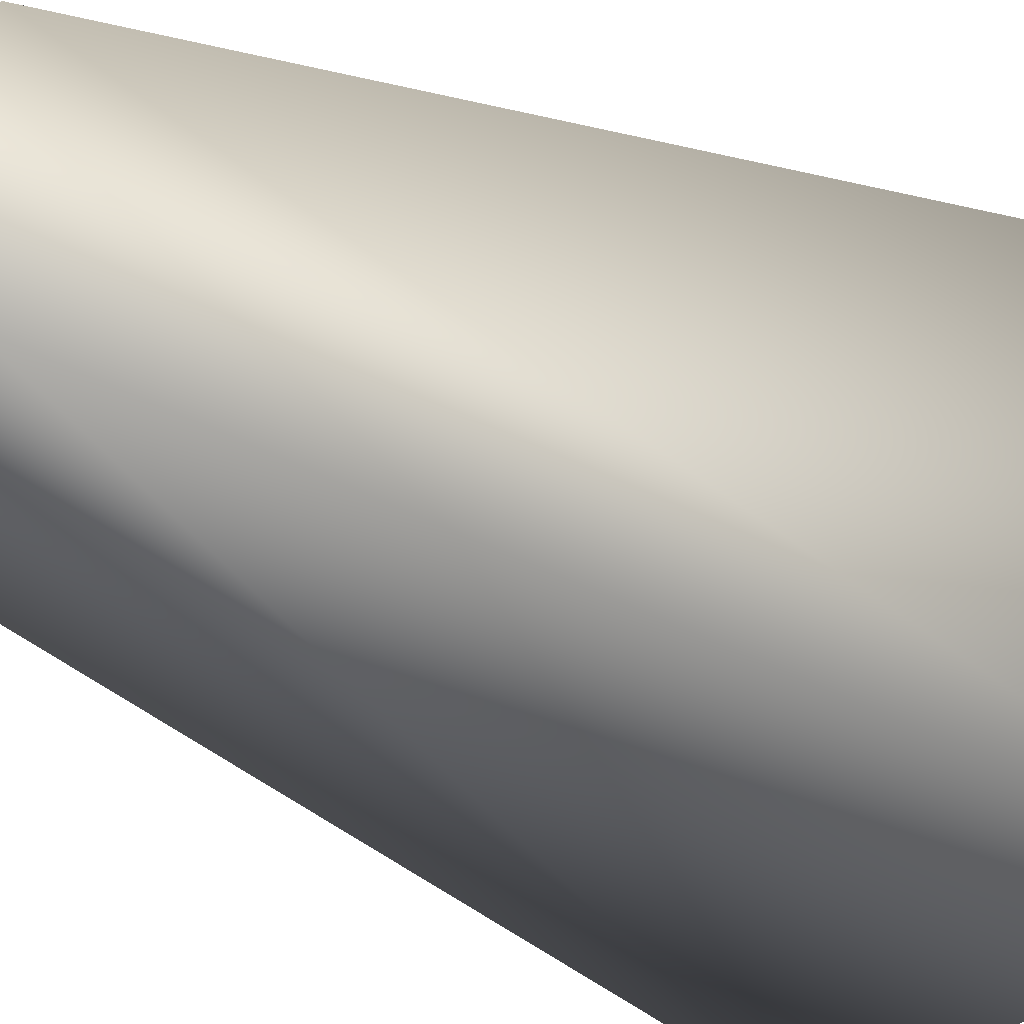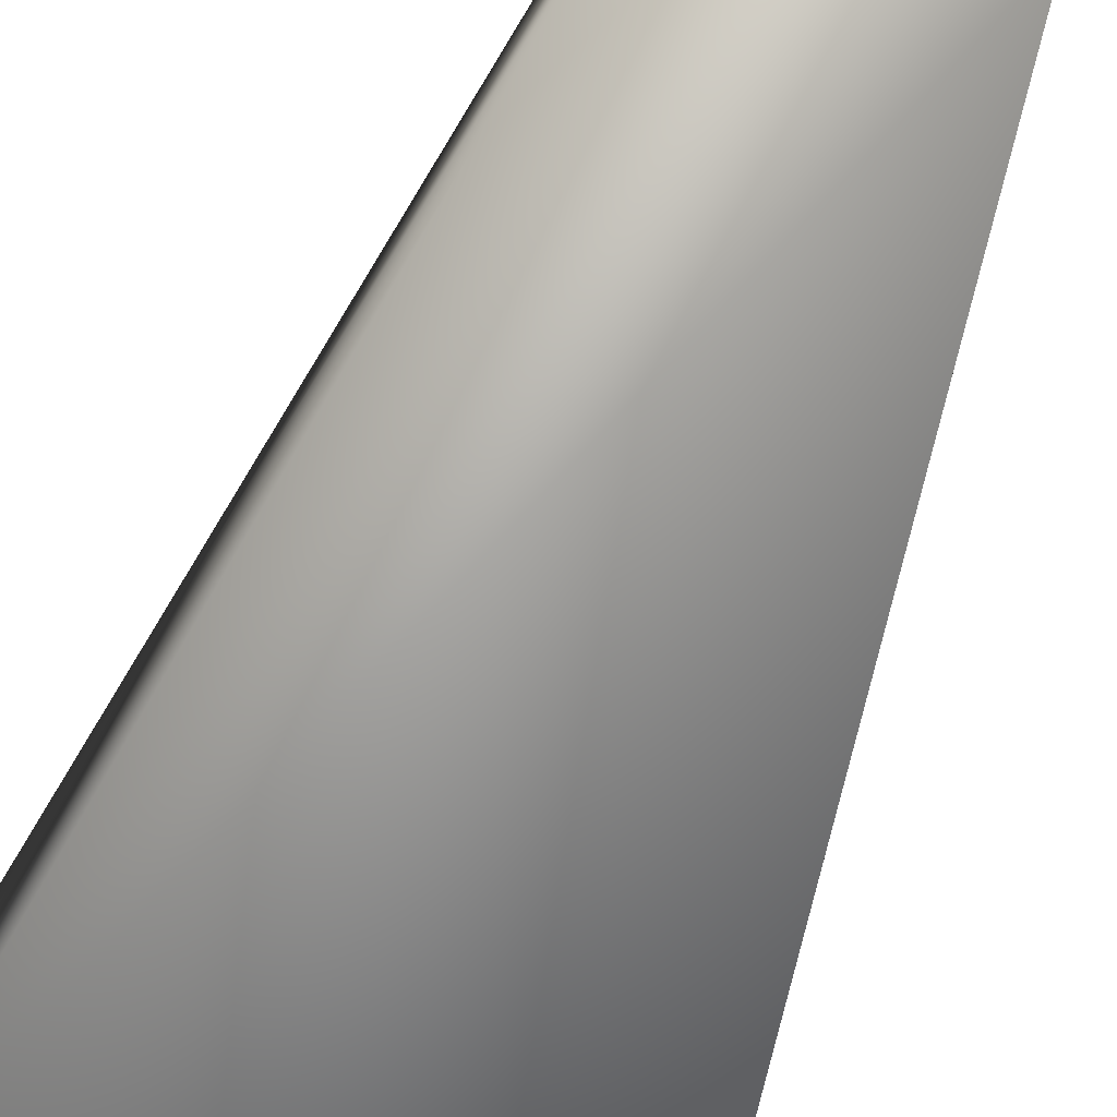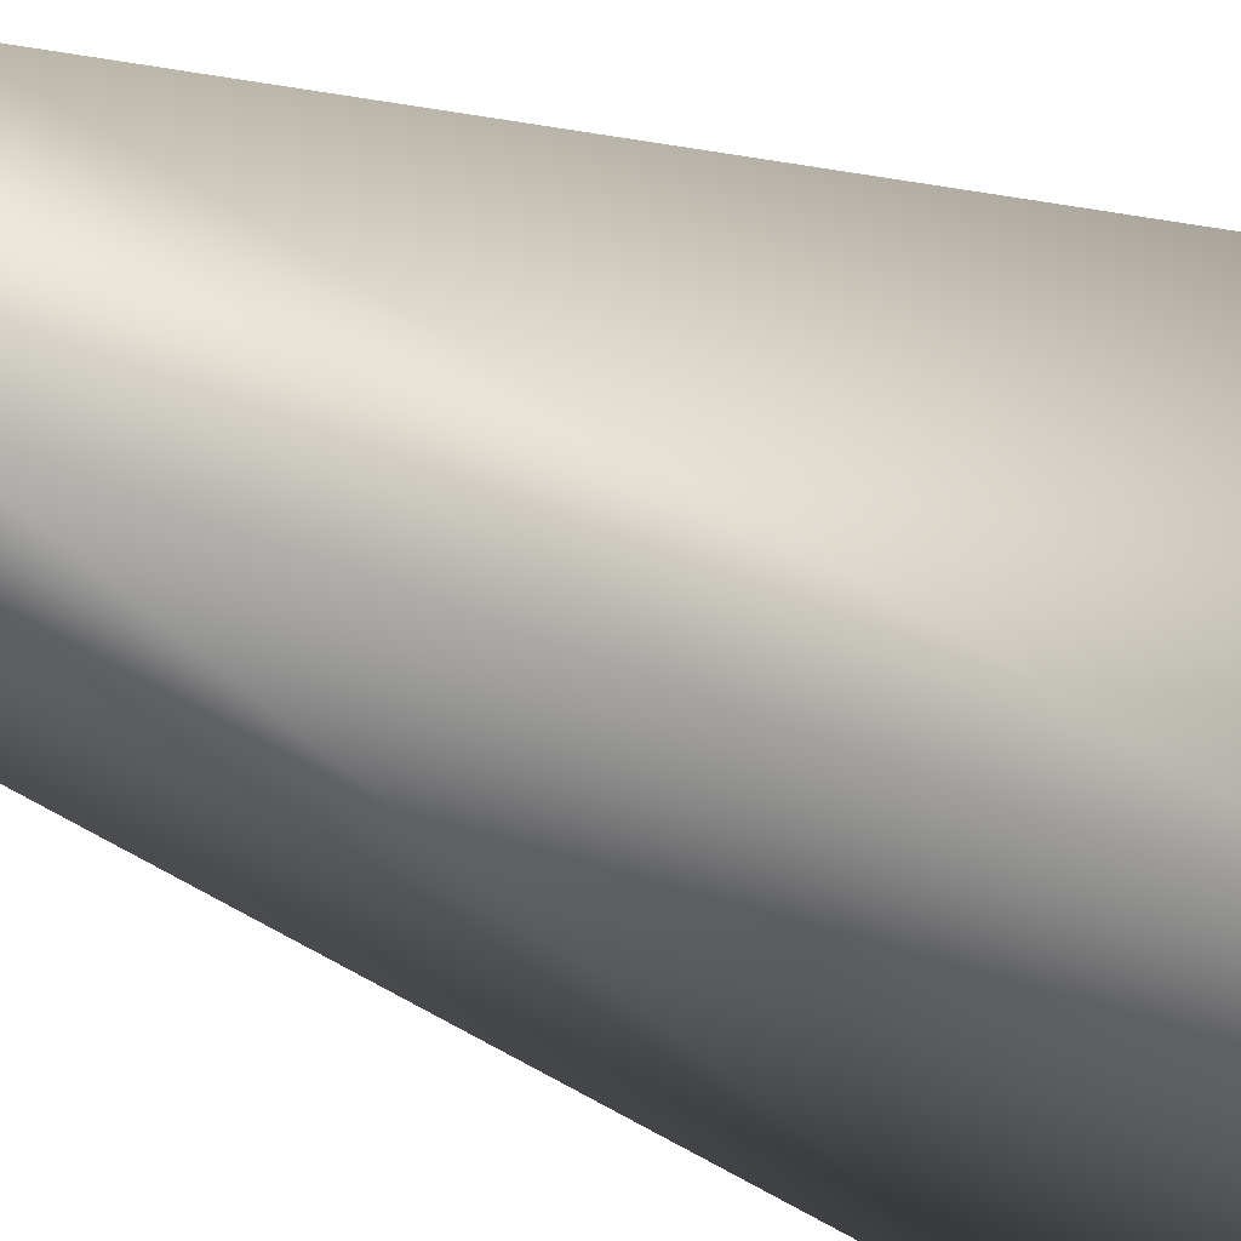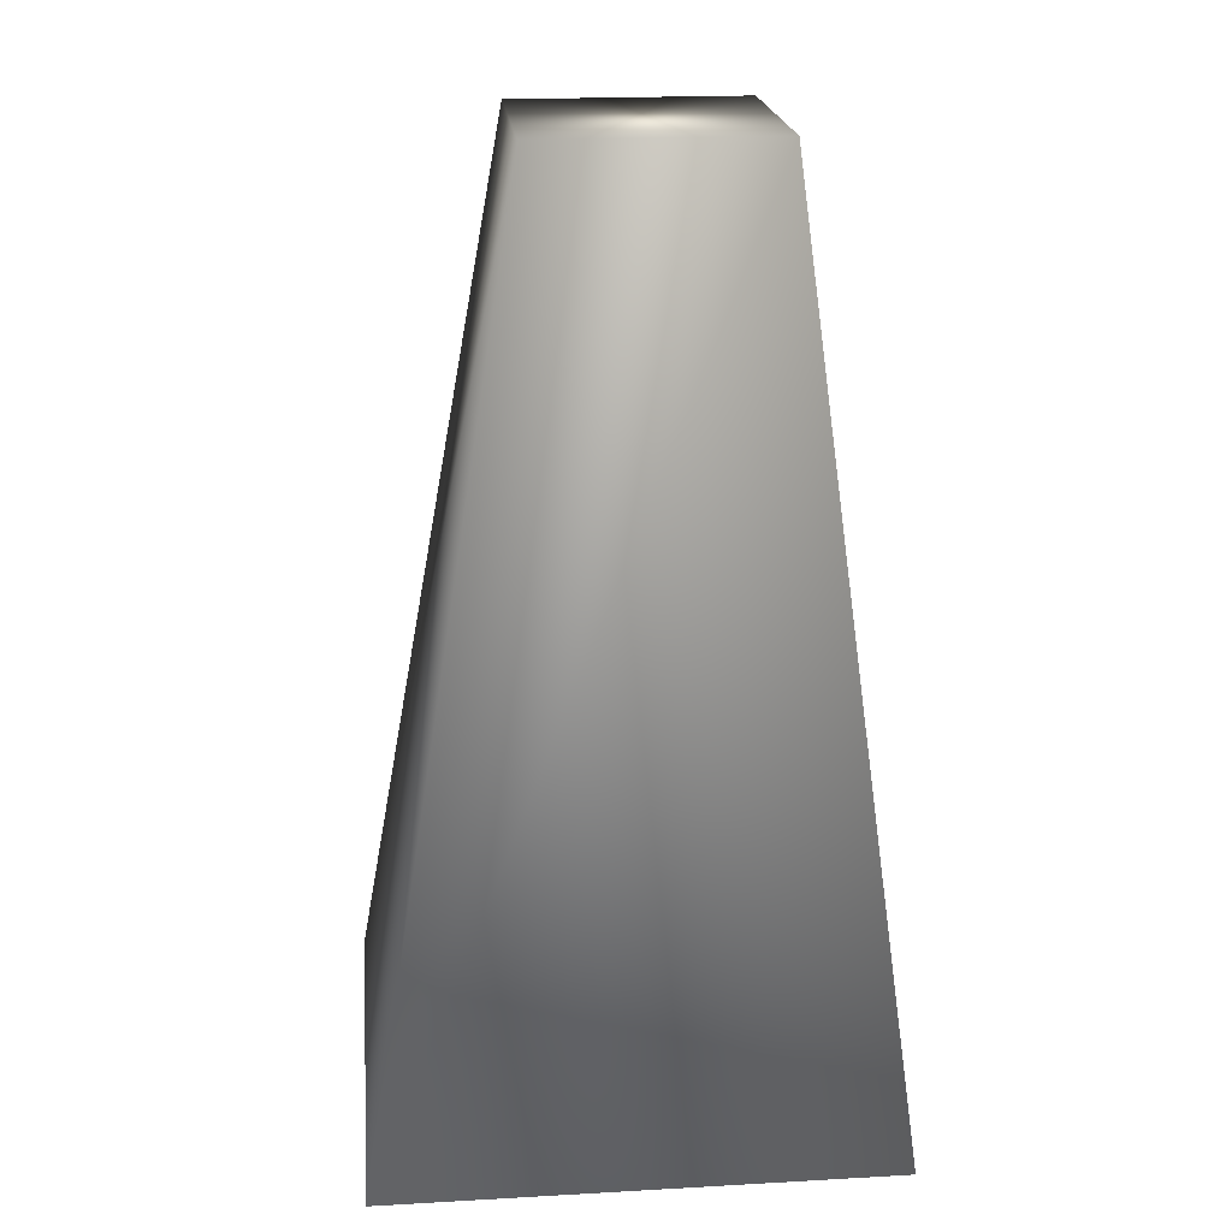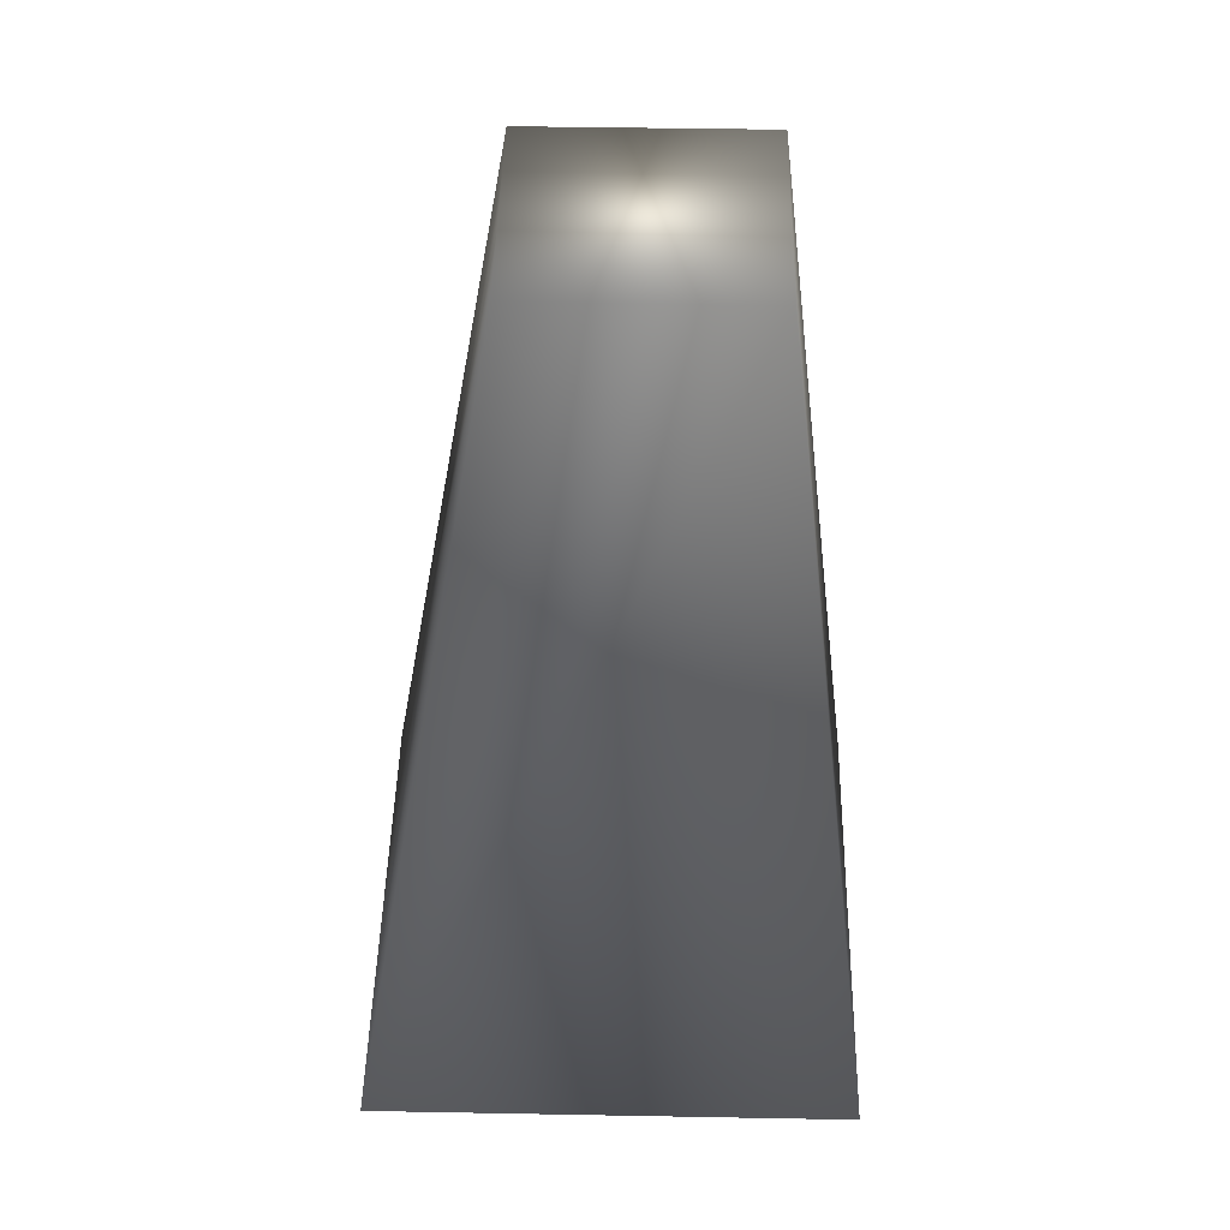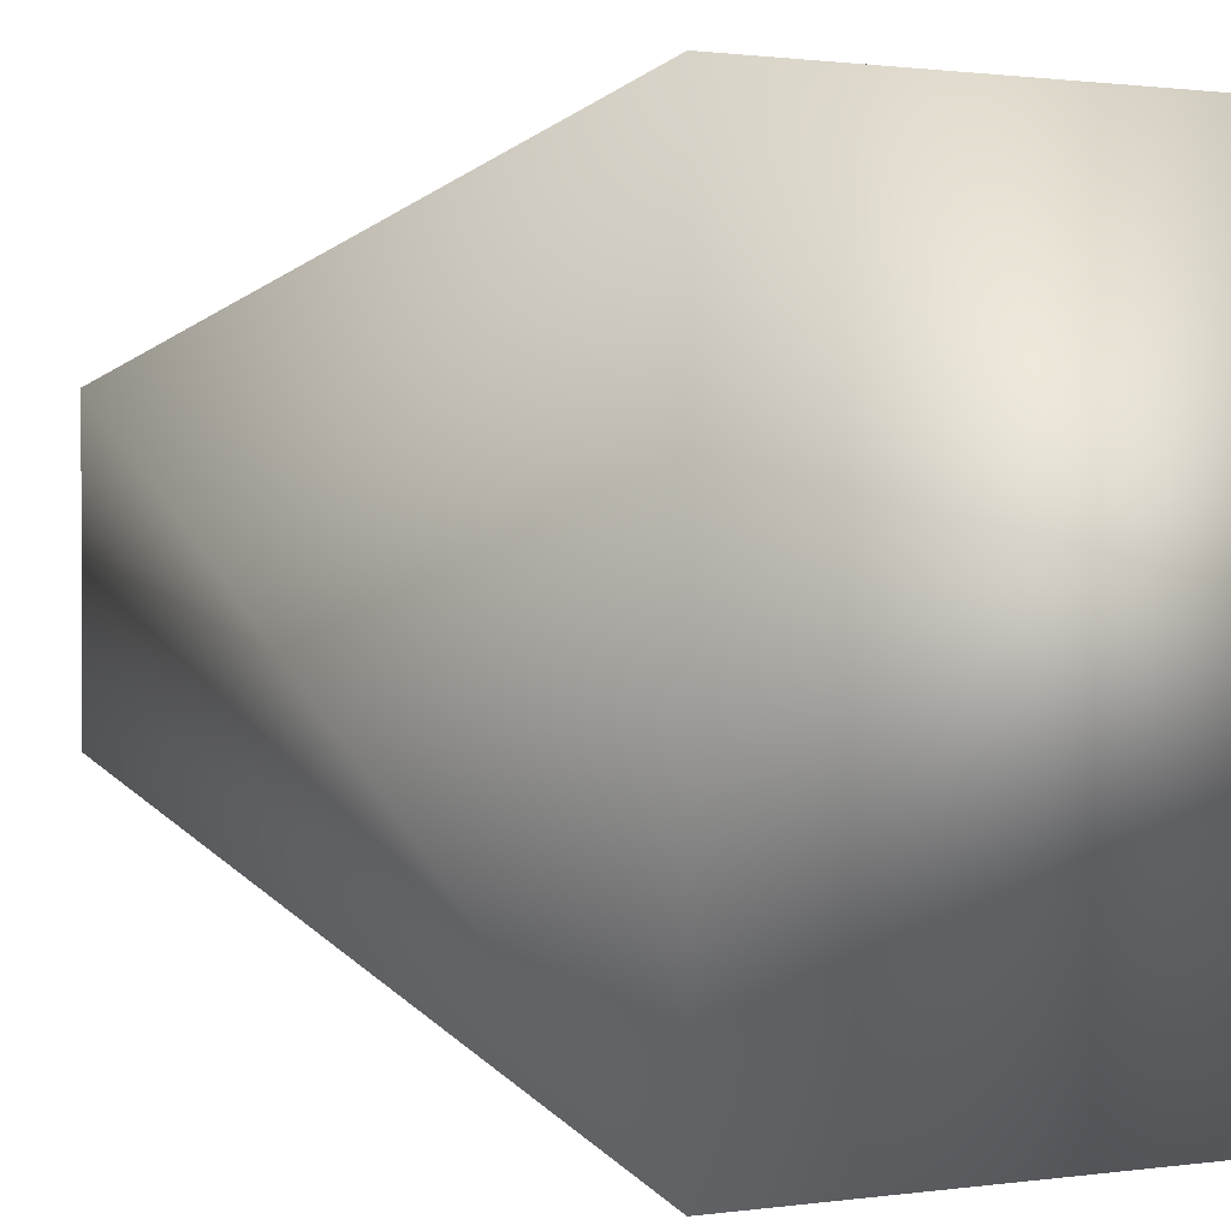
<metadata>
{"format":"obj","ext":"obj","renderer":"f3d","projection":"perspective","resolution":1024,"background":"white","views":[{"elev":-30.5,"azim":-125.8,"up":"+Z"},{"elev":-75.4,"azim":157.2,"up":"+Z"},{"elev":-33.1,"azim":-119.3,"up":"+Z"},{"elev":20.3,"azim":-95.8,"up":"+Y"},{"elev":45.8,"azim":-88.8,"up":"+Y"},{"elev":0.9,"azim":-31.8,"up":"+Z"}]}
</metadata>
<code>
g COL_growthFlower02
v -0.6312 -0.1324 0.6312
v 0.2949 2.199 0.3555
v 0.6312 -0.1324 0.6312
v -0.2949 2.199 0.3555
v 0.2949 2.199 -0.2342
v -0.2949 2.199 -0.2342
v 0.6312 -0.1324 -0.6312
v -0.6312 -0.1324 -0.6312
v 0.6312 -0.1324 0.6312
v -0.6312 -0.1324 0.6312
v 0.6312 -0.1324 0.6312
v 0.2949 2.199 0.3555
v 0.2949 2.199 -0.2342
v 0.6312 -0.1324 -0.6312
v -0.6312 -0.1324 -0.6312
v -0.2949 2.199 -0.2342
v -0.2949 2.199 0.3555
v -0.6312 -0.1324 0.6312
g COL_growthFlower02_0
f 3 2 1
f 2 4 1
f 2 5 4
f 5 6 4
f 5 7 6
f 7 8 6
f 7 9 8
f 9 10 8
f 13 12 11
f 14 13 11
f 17 16 15
f 18 17 15

</code>
